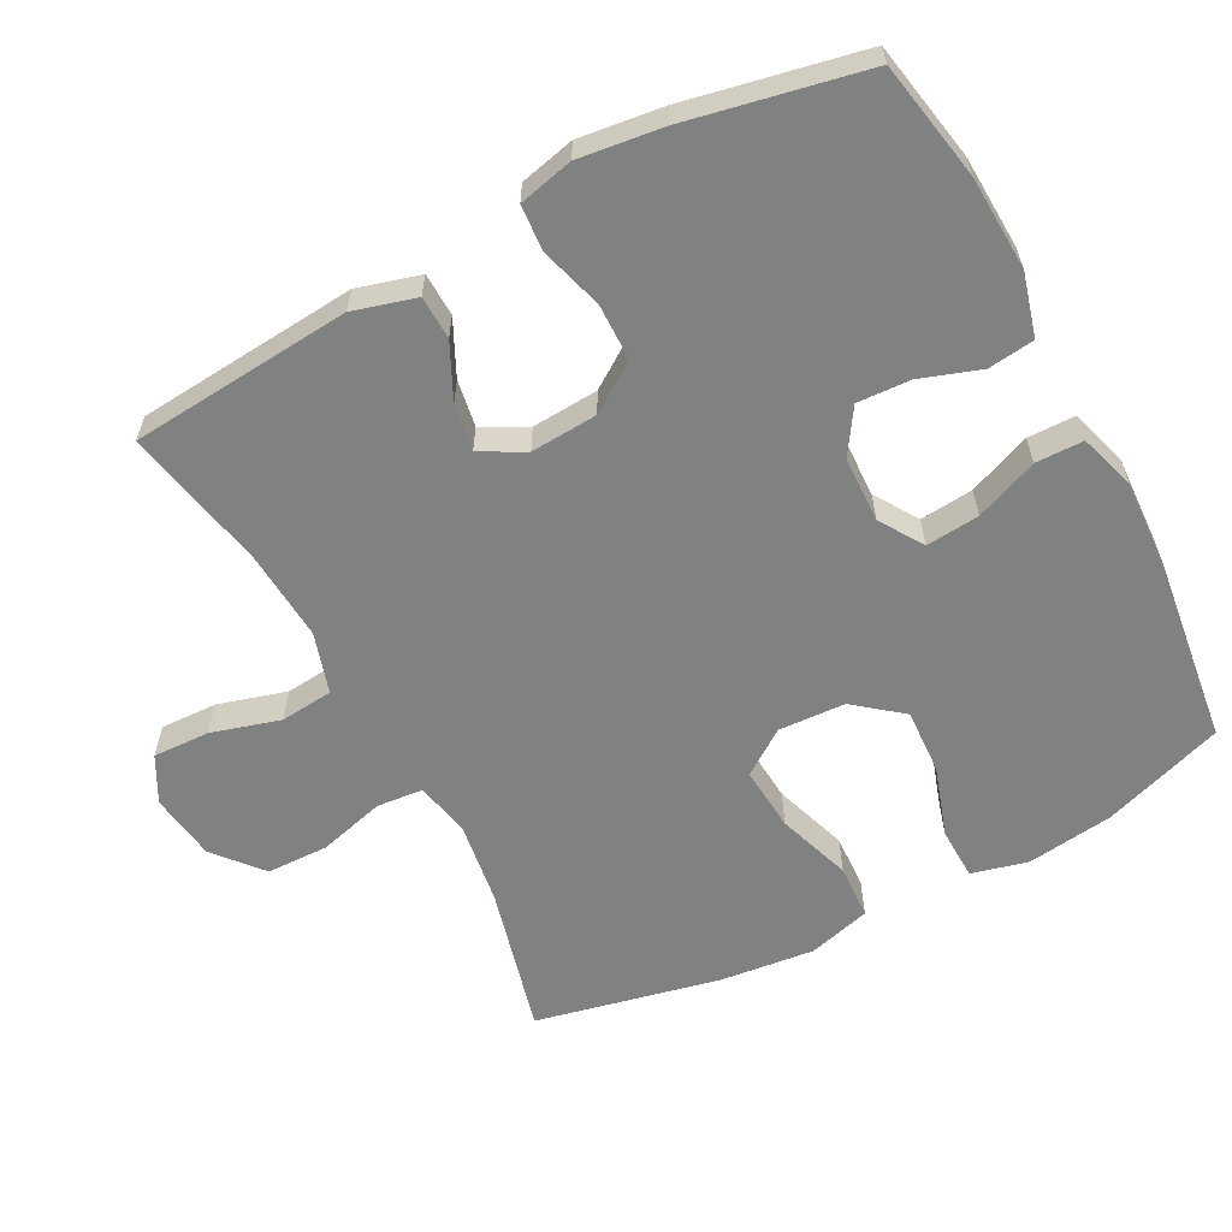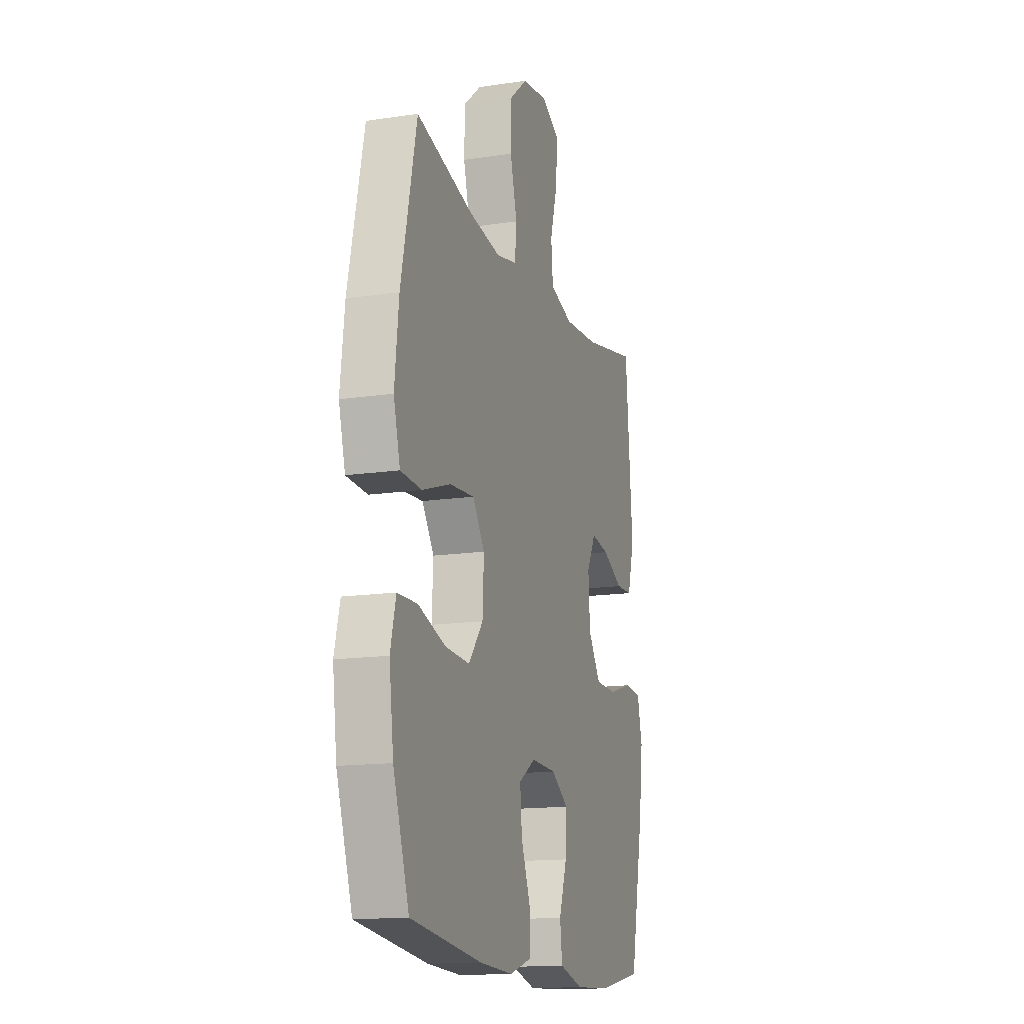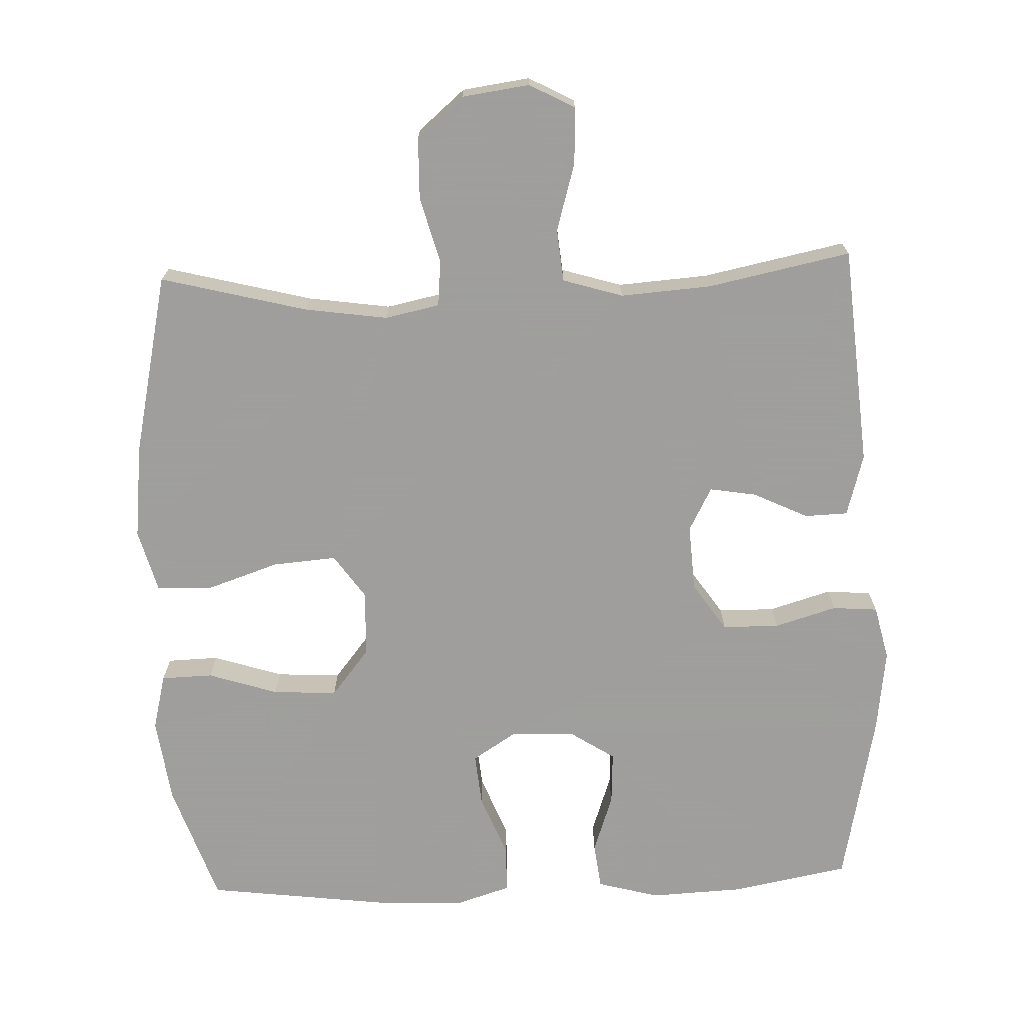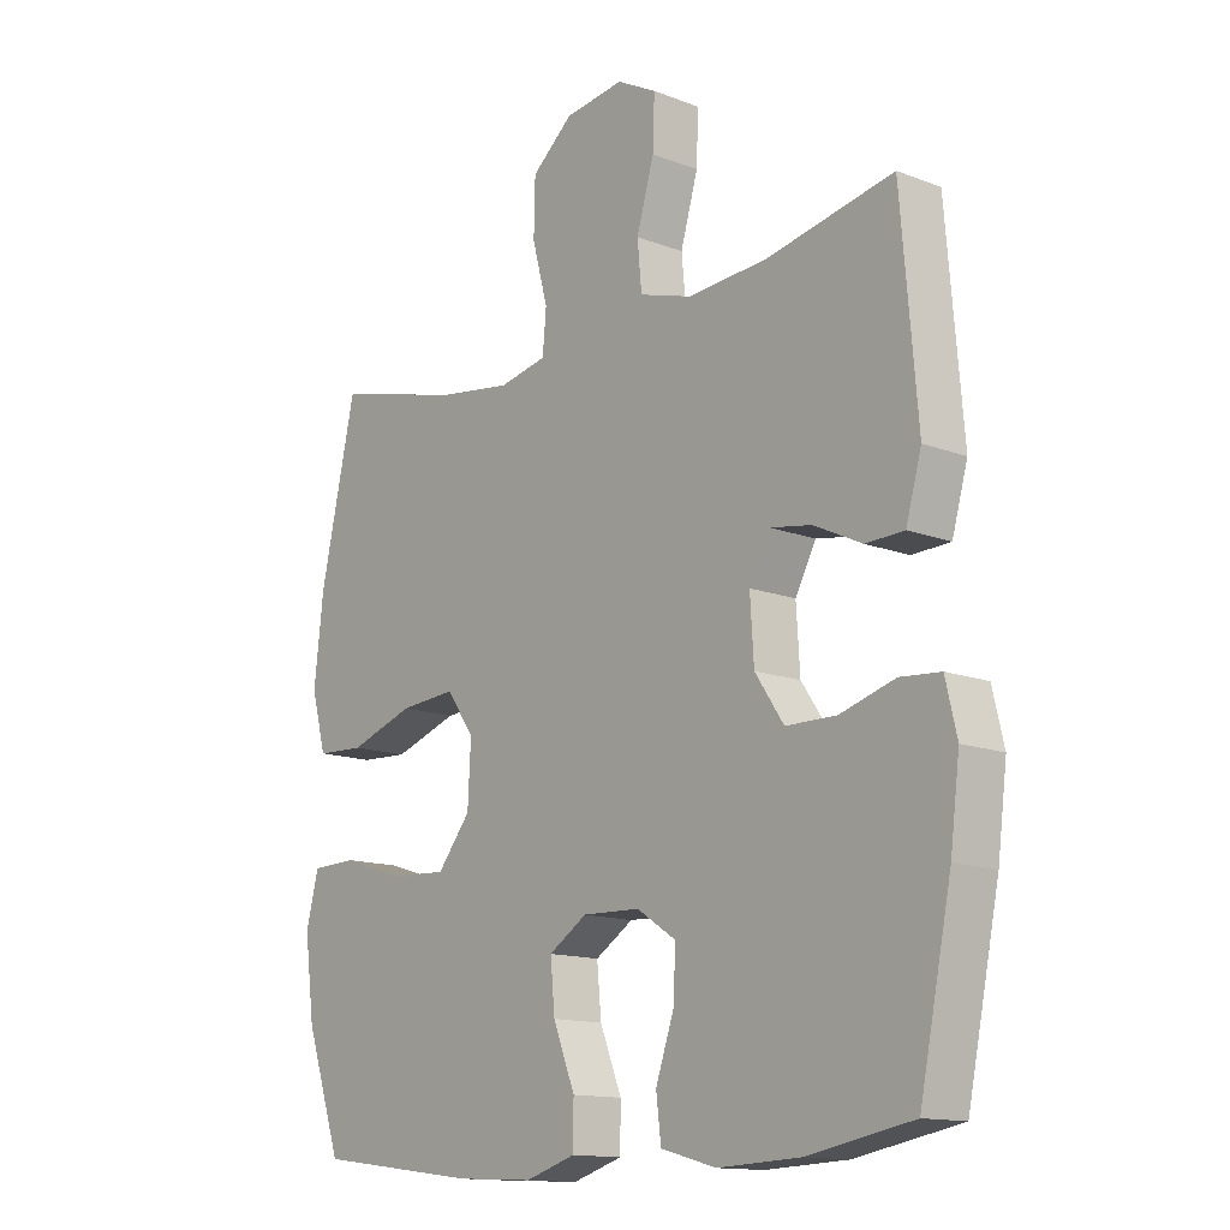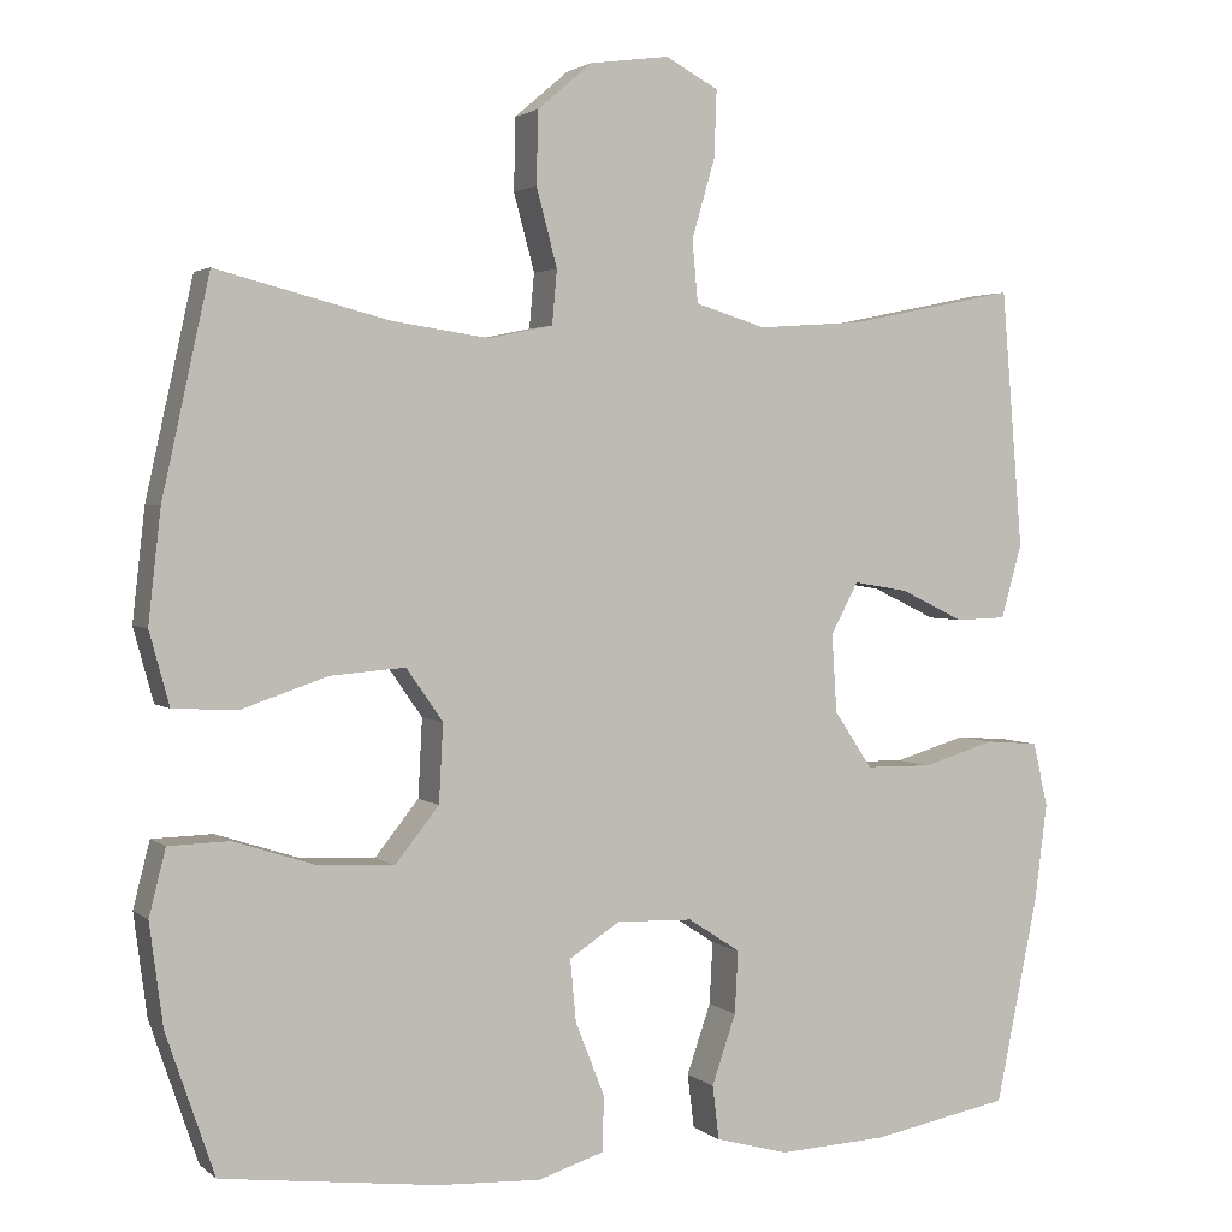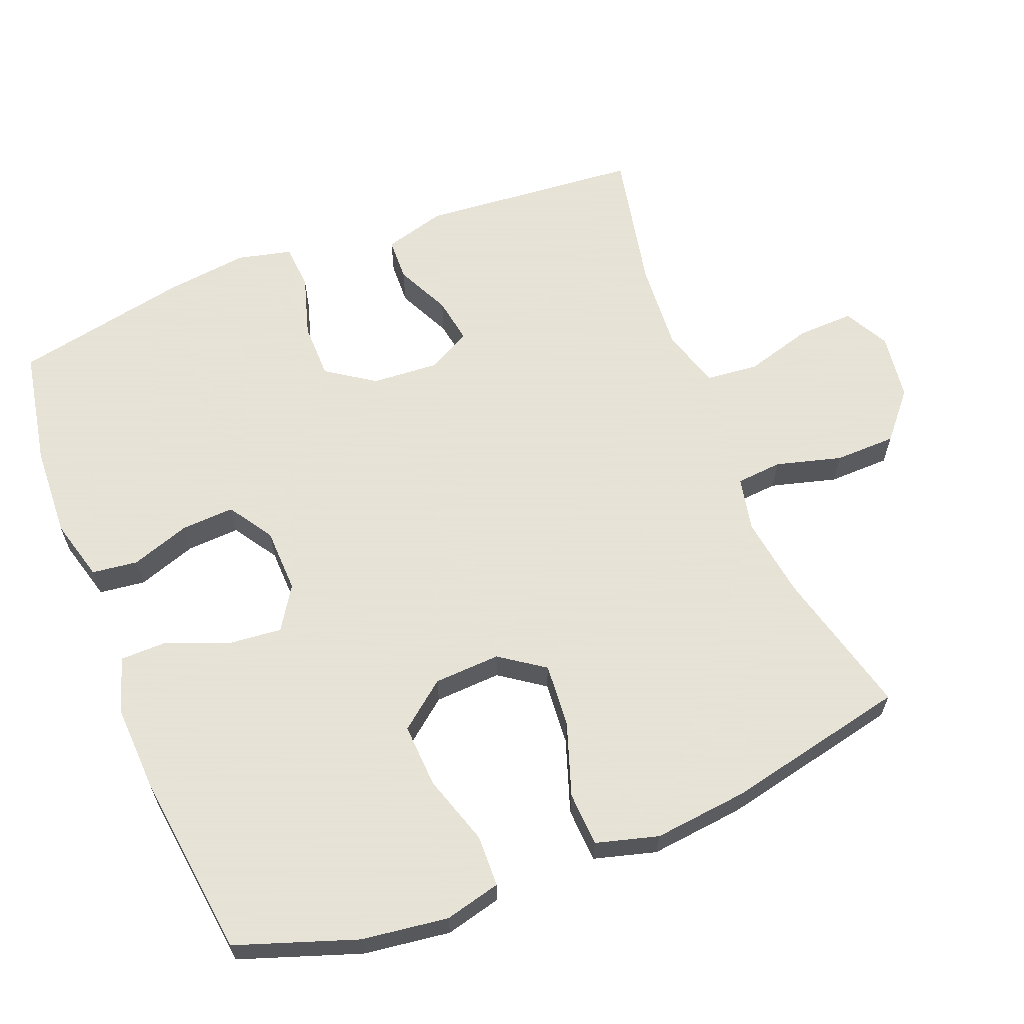
<metadata>
{"format":"obj","ext":"obj","renderer":"f3d","projection":"perspective","resolution":1024,"background":"white","views":[{"elev":-60.3,"azim":117.9,"up":"+Y"},{"elev":-14.9,"azim":-72.2,"up":"+Z"},{"elev":-71.1,"azim":2.2,"up":"+Y"},{"elev":-13.8,"azim":49.5,"up":"+Z"},{"elev":2.6,"azim":-23.6,"up":"+Z"},{"elev":62.8,"azim":-111.5,"up":"+Y"}]}
</metadata>
<code>
v 0.5 0.07 0.5
v 0.526 0.07 0.189
v 0.501 0.07 0.101
v 0.44 0.07 0.099
v 0.363 0.07 0.136
v 0.297 0.07 0.147
v 0.264 0.07 0.085
v 0.27 0.07 -0.009
v 0.316 0.07 -0.077
v 0.396 0.07 -0.078
v 0.484 0.07 -0.052
v 0.548 0.07 -0.057
v 0.566 0.07 -0.134
v 0.551 0.07 -0.252
v 0.5 0.07 -0.5
v 0.333 0.07 -0.531
v 0.202 0.07 -0.537
v 0.114 0.07 -0.513
v 0.106 0.07 -0.448
v 0.135 0.07 -0.364
v 0.139 0.07 -0.289
v 0.076 0.07 -0.248
v -0.016 0.07 -0.245
v -0.077 0.07 -0.284
v -0.07 0.07 -0.359
v -0.035 0.07 -0.447
v -0.036 0.07 -0.514
v -0.116 0.07 -0.539
v -0.24 0.07 -0.533
v -0.5 0.07 -0.5
v -0.558 0.07 -0.33
v -0.574 0.07 -0.208
v -0.554 0.07 -0.129
v -0.481 0.07 -0.127
v -0.382 0.07 -0.159
v -0.291 0.07 -0.164
v -0.238 0.07 -0.098
v -0.233 0.07 -0.004
v -0.277 0.07 0.059
v -0.367 0.07 0.052
v -0.471 0.07 0.017
v -0.548 0.07 0.021
v -0.572 0.07 0.109
v -0.557 0.07 0.242
v -0.5 0.07 0.5
v -0.293 0.07 0.447
v -0.176 0.07 0.43
v -0.099 0.07 0.446
v -0.093 0.07 0.511
v -0.118 0.07 0.604
v -0.116 0.07 0.691
v -0.05 0.07 0.747
v 0.045 0.07 0.76
v 0.109 0.07 0.726
v 0.106 0.07 0.646
v 0.078 0.07 0.55
v 0.085 0.07 0.476
v 0.17 0.07 0.45
v 0.298 0.07 0.459
v 0.5 0 0.5
v 0.526 0 0.189
v 0.501 0 0.101
v 0.44 0 0.099
v 0.363 0 0.136
v 0.297 0 0.147
v 0.264 0 0.085
v 0.27 0 -0.009
v 0.316 0 -0.077
v 0.396 0 -0.078
v 0.484 0 -0.052
v 0.548 0 -0.057
v 0.566 0 -0.134
v 0.551 0 -0.252
v 0.5 0 -0.5
v 0.333 0 -0.531
v 0.202 0 -0.537
v 0.114 0 -0.513
v 0.106 0 -0.448
v 0.135 0 -0.364
v 0.139 0 -0.289
v 0.076 0 -0.248
v -0.016 0 -0.245
v -0.077 0 -0.284
v -0.07 0 -0.359
v -0.035 0 -0.447
v -0.036 0 -0.514
v -0.116 0 -0.539
v -0.24 0 -0.533
v -0.5 0 -0.5
v -0.558 0 -0.33
v -0.574 0 -0.208
v -0.554 0 -0.129
v -0.481 0 -0.127
v -0.382 0 -0.159
v -0.291 0 -0.164
v -0.238 0 -0.098
v -0.233 0 -0.004
v -0.277 0 0.059
v -0.367 0 0.052
v -0.471 0 0.017
v -0.548 0 0.021
v -0.572 0 0.109
v -0.557 0 0.242
v -0.5 0 0.5
v -0.293 0 0.447
v -0.176 0 0.43
v -0.099 0 0.446
v -0.093 0 0.511
v -0.118 0 0.604
v -0.116 0 0.691
v -0.05 0 0.747
v 0.045 0 0.76
v 0.109 0 0.726
v 0.106 0 0.646
v 0.078 0 0.55
v 0.085 0 0.476
v 0.17 0 0.45
v 0.298 0 0.459
f 53 54 55 56
f 53 56 57
f 52 53 57
f 49 50 51 52
f 48 49 52 57
f 47 48 57 58
f 43 44 45 46
f 43 46 47
f 40 41 42 43
f 39 40 43 47
f 38 39 47 58
f 32 33 34 35
f 32 35 36
f 31 32 36
f 30 31 36
f 29 30 36 37
f 25 26 27 28
f 24 25 28 29
f 17 18 19 20
f 17 20 21
f 16 17 21
f 15 16 21
f 14 15 21 22
f 10 11 12 13
f 9 10 13 14
f 2 3 4 5
f 59 1 2 5
f 59 5 6
f 58 59 6 7
f 38 58 7 8
f 24 29 37 38
f 23 24 38 8
f 9 14 22 23
f 8 9 23
f 115 114 113 112
f 116 115 112
f 116 112 111
f 111 110 109 108
f 116 111 108 107
f 117 116 107 106
f 105 104 103 102
f 106 105 102
f 102 101 100 99
f 106 102 99 98
f 117 106 98 97
f 94 93 92 91
f 95 94 91
f 95 91 90
f 95 90 89
f 96 95 89 88
f 87 86 85 84
f 88 87 84 83
f 79 78 77 76
f 80 79 76
f 80 76 75
f 80 75 74
f 81 80 74 73
f 72 71 70 69
f 73 72 69 68
f 64 63 62 61
f 64 61 60 118
f 65 64 118
f 66 65 118 117
f 67 66 117 97
f 97 96 88 83
f 67 97 83 82
f 82 81 73 68
f 82 68 67
f 1 60 61 2
f 2 61 62 3
f 3 62 63 4
f 4 63 64 5
f 5 64 65 6
f 6 65 66 7
f 7 66 67 8
f 8 67 68 9
f 9 68 69 10
f 10 69 70 11
f 11 70 71 12
f 12 71 72 13
f 13 72 73 14
f 14 73 74 15
f 15 74 75 16
f 16 75 76 17
f 17 76 77 18
f 18 77 78 19
f 19 78 79 20
f 20 79 80 21
f 21 80 81 22
f 22 81 82 23
f 23 82 83 24
f 24 83 84 25
f 25 84 85 26
f 26 85 86 27
f 27 86 87 28
f 28 87 88 29
f 29 88 89 30
f 30 89 90 31
f 31 90 91 32
f 32 91 92 33
f 33 92 93 34
f 34 93 94 35
f 35 94 95 36
f 36 95 96 37
f 37 96 97 38
f 38 97 98 39
f 39 98 99 40
f 40 99 100 41
f 41 100 101 42
f 42 101 102 43
f 43 102 103 44
f 44 103 104 45
f 45 104 105 46
f 46 105 106 47
f 47 106 107 48
f 48 107 108 49
f 49 108 109 50
f 50 109 110 51
f 51 110 111 52
f 52 111 112 53
f 53 112 113 54
f 54 113 114 55
f 55 114 115 56
f 56 115 116 57
f 57 116 117 58
f 58 117 118 59
f 59 118 60 1

</code>
